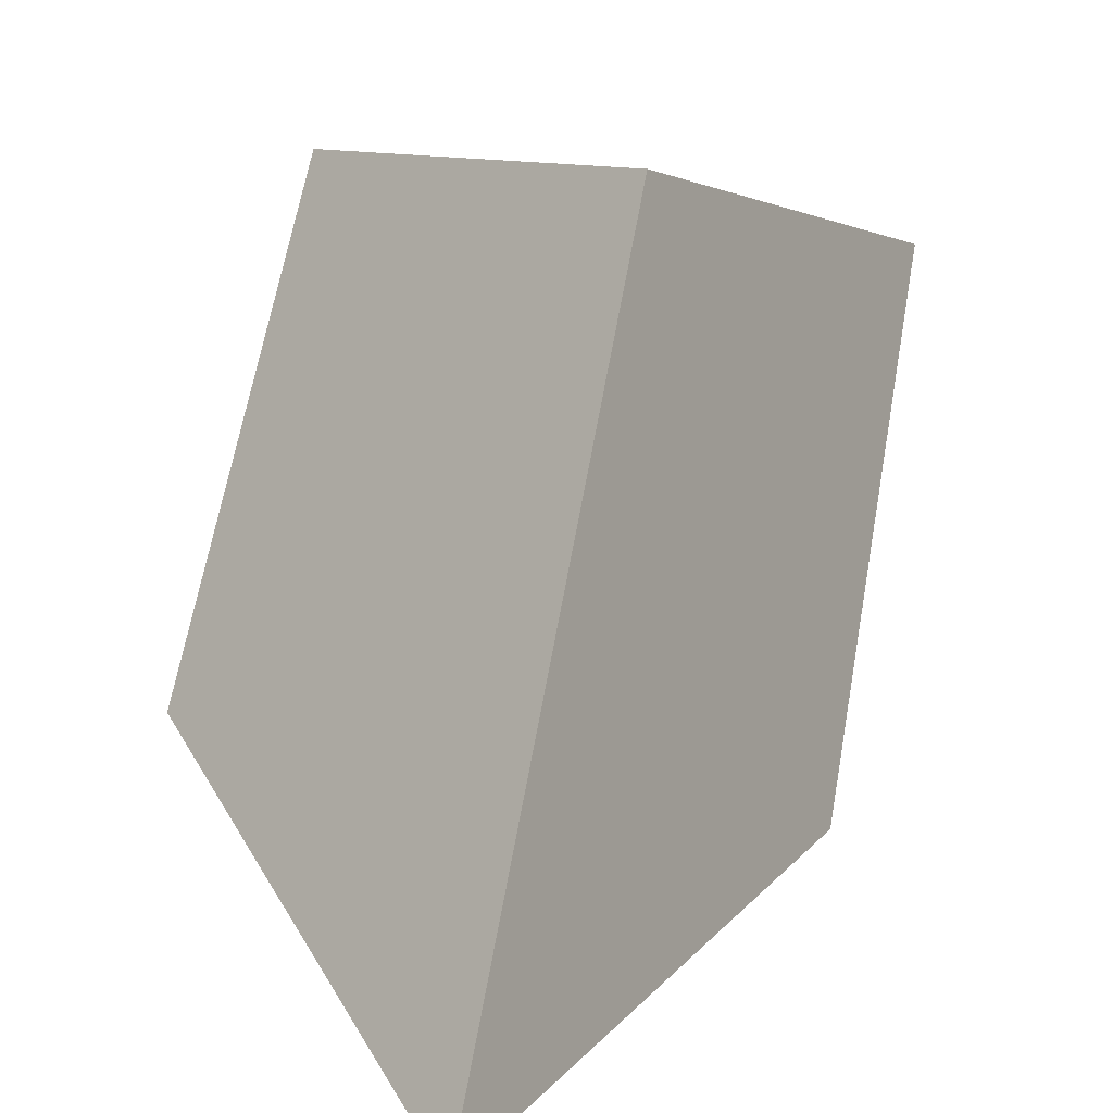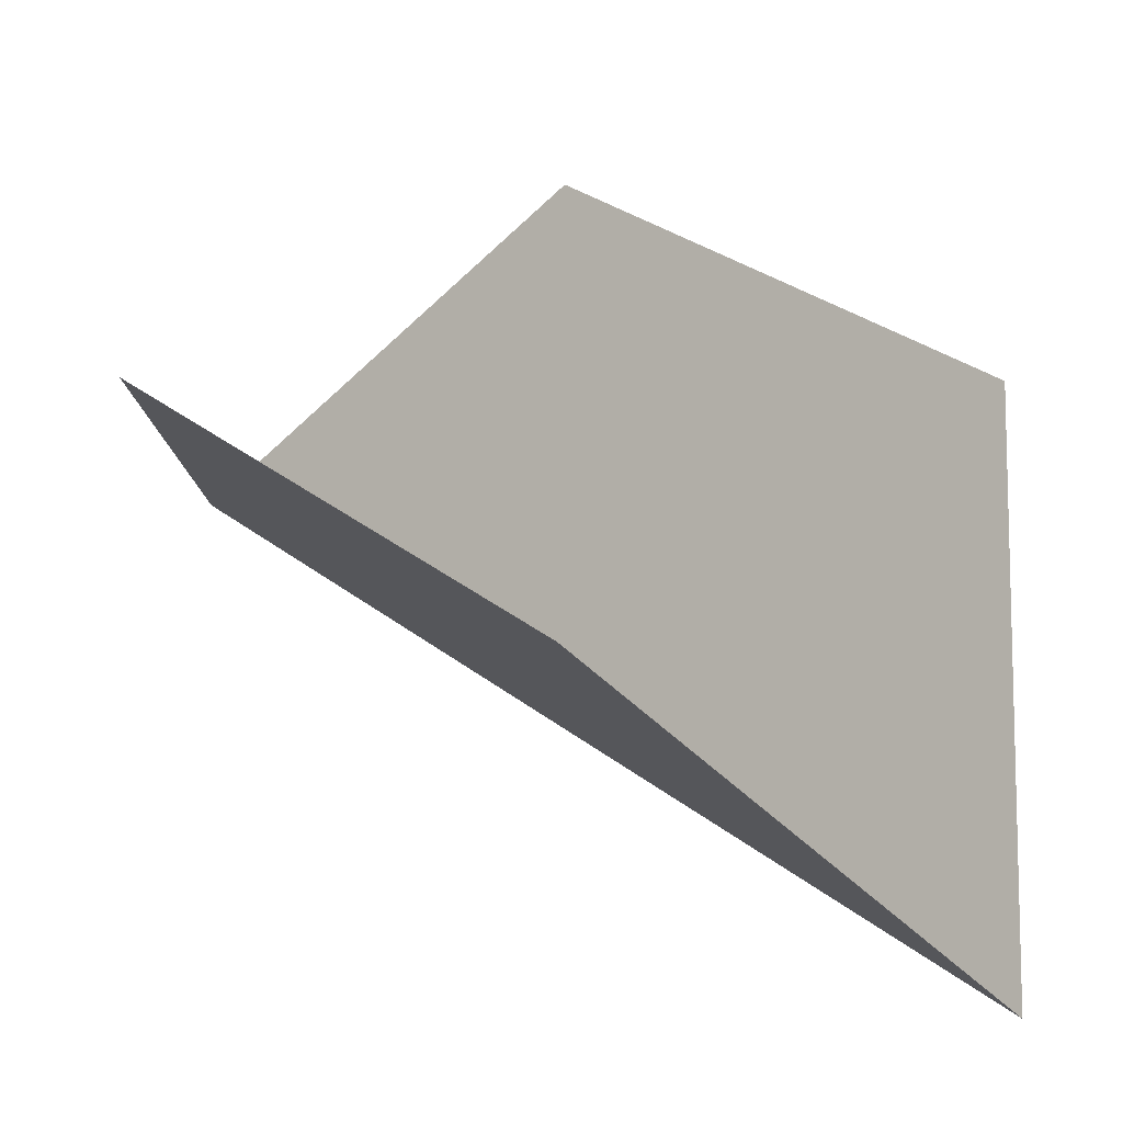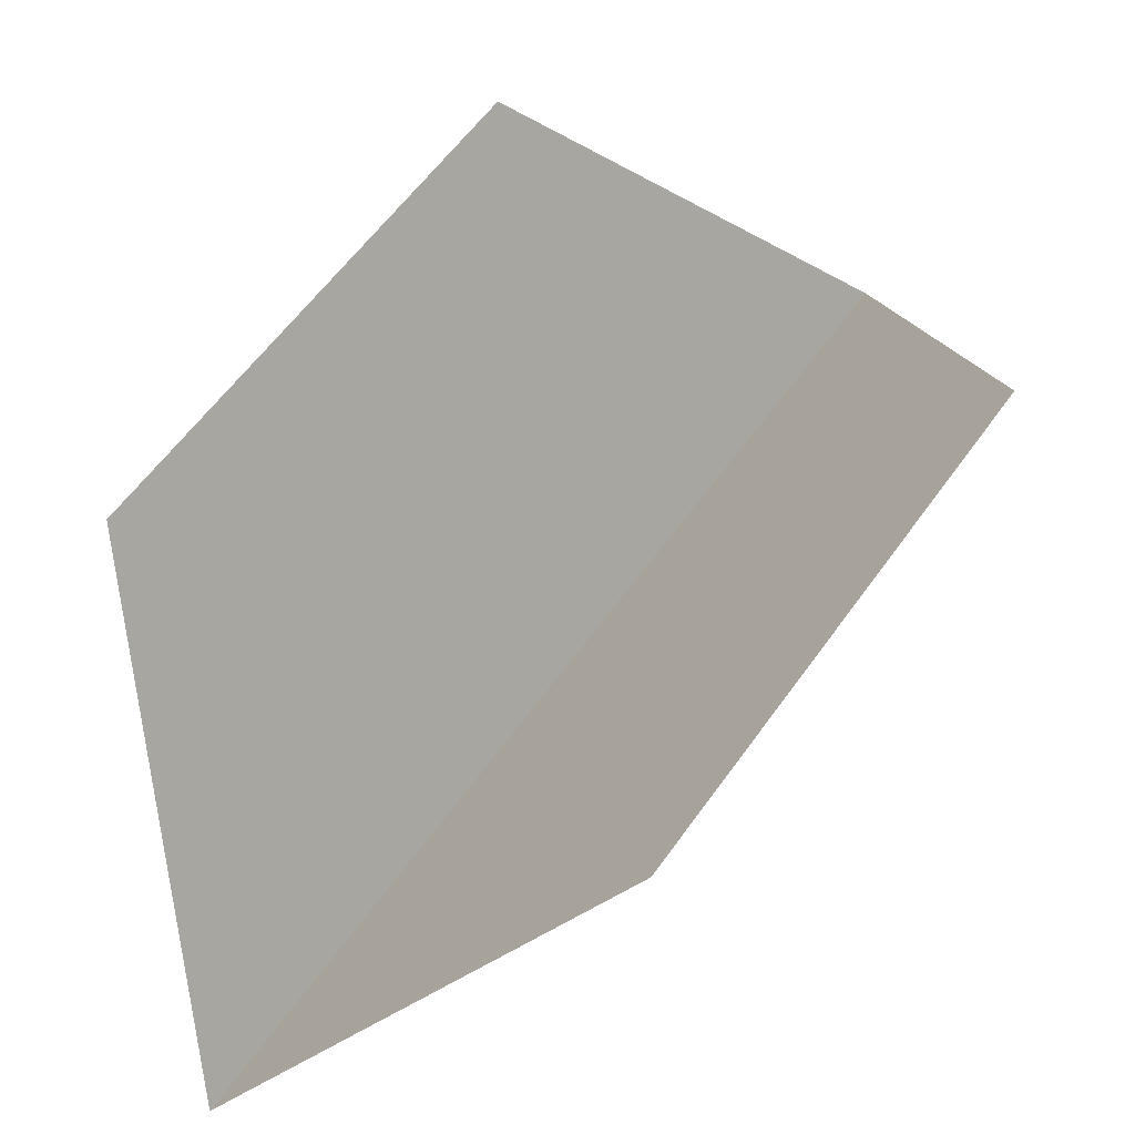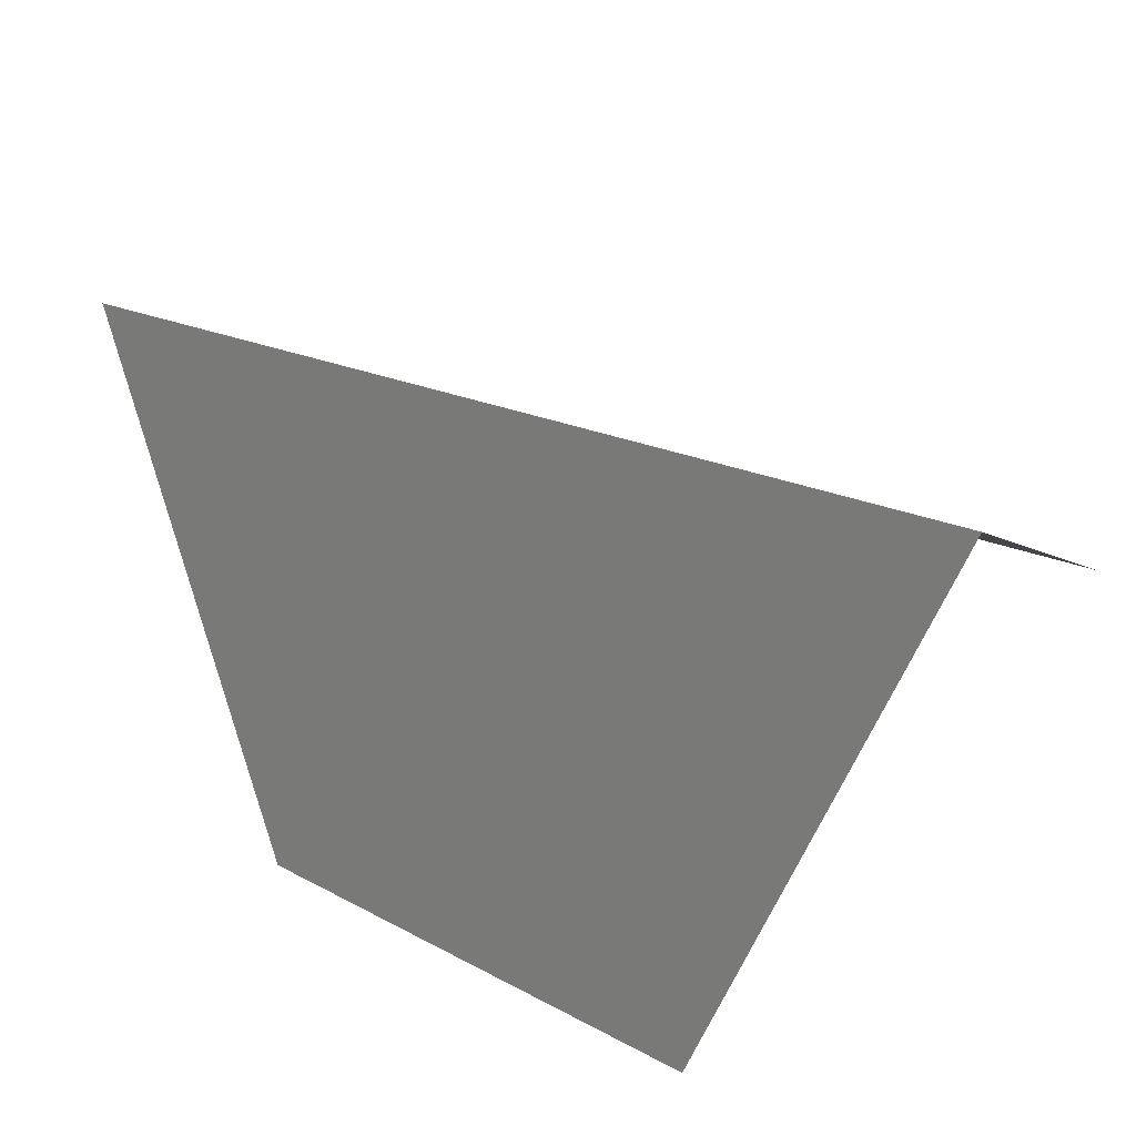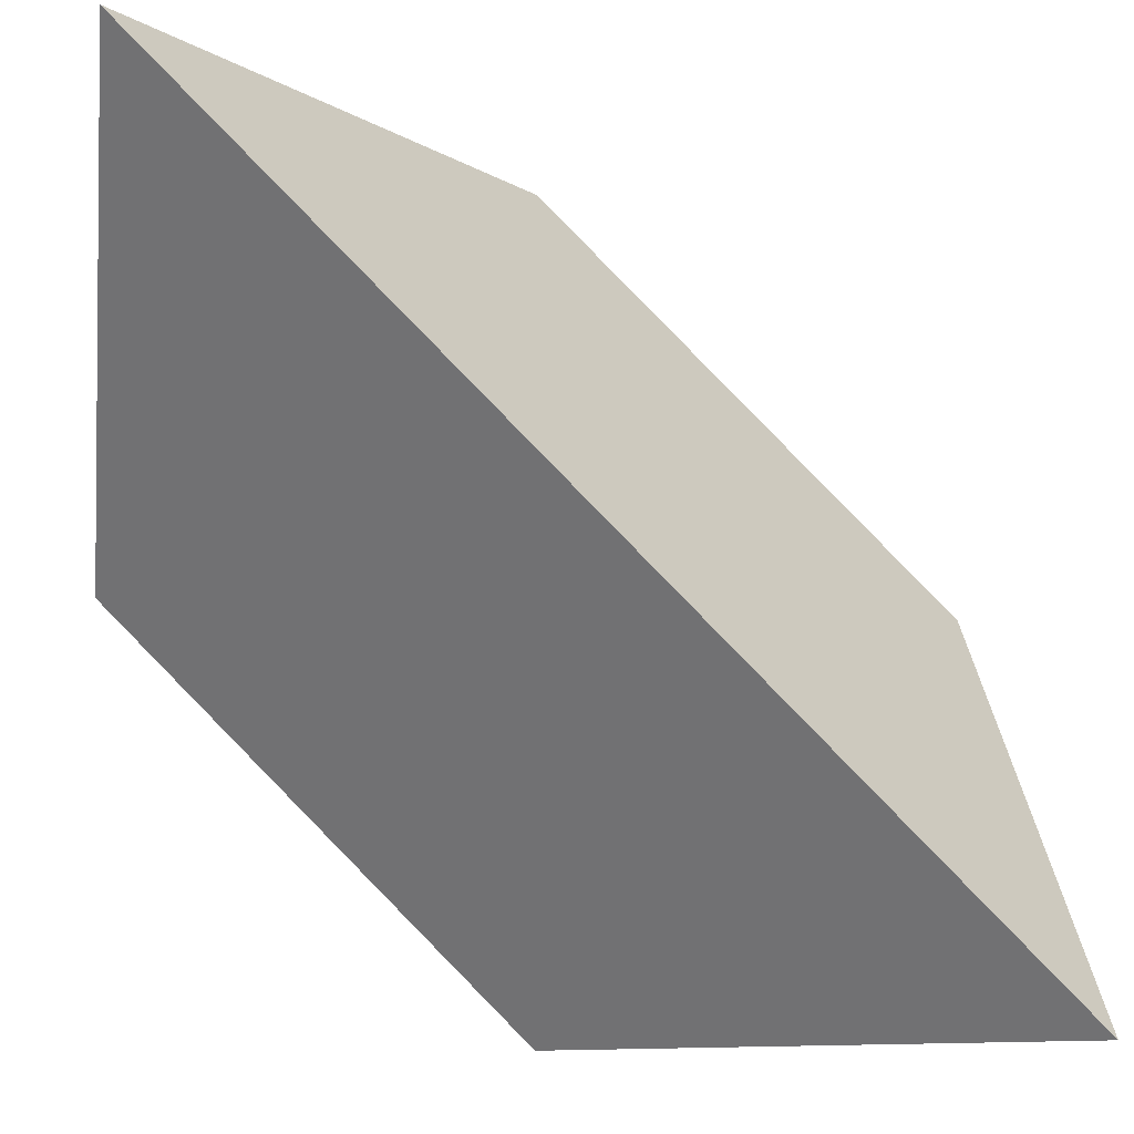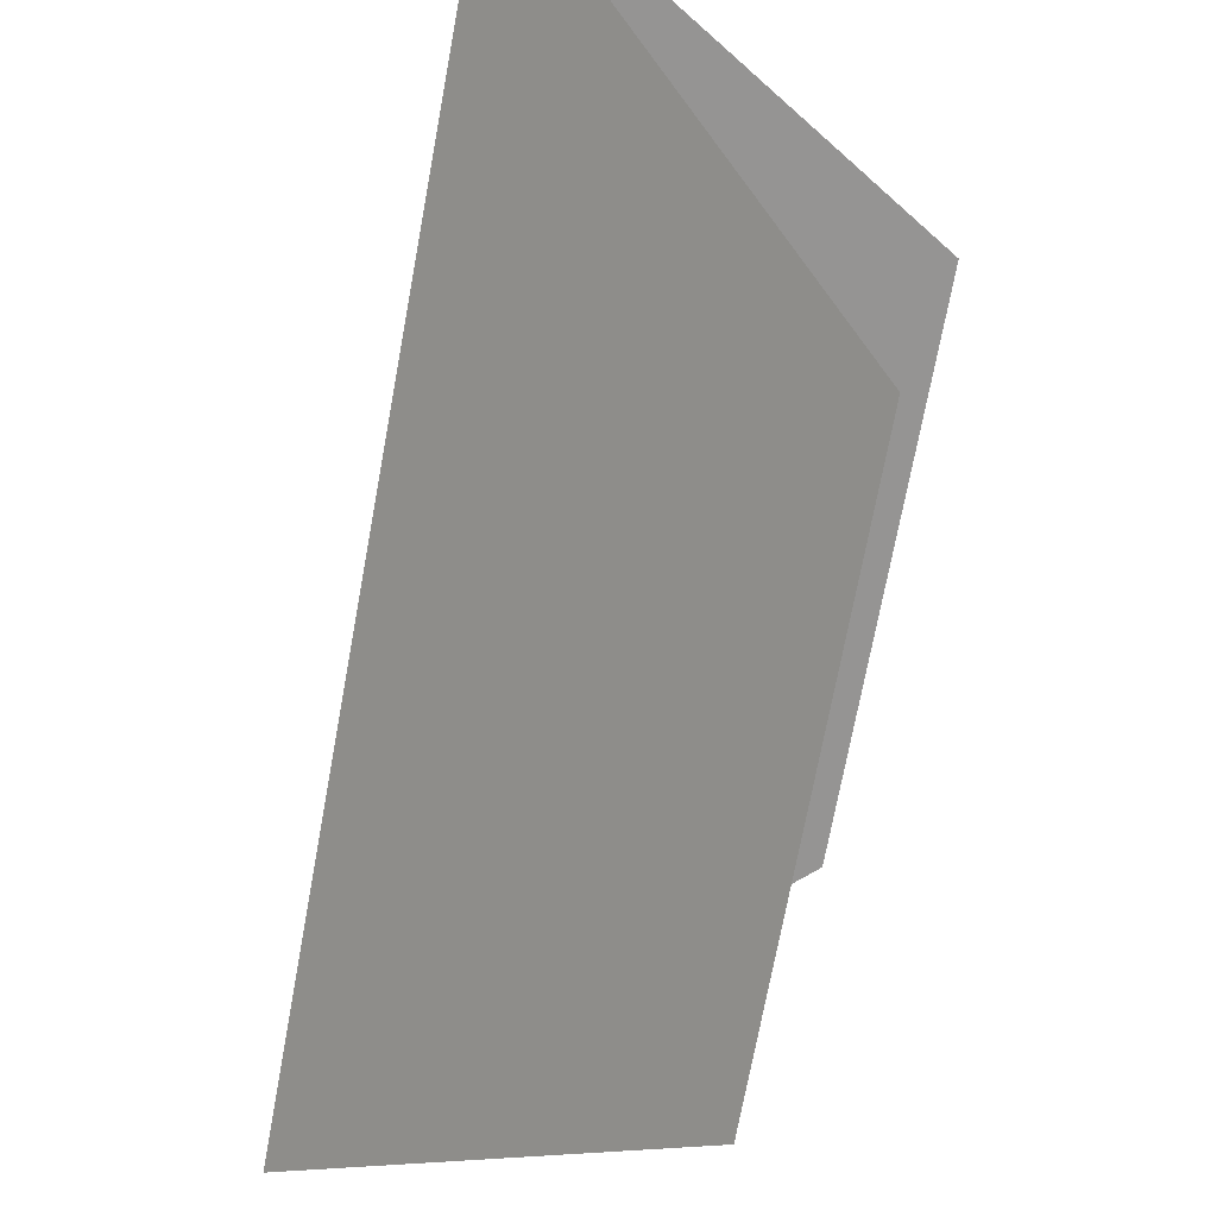
<metadata>
{"format":"obj","ext":"obj","renderer":"f3d","projection":"perspective","resolution":1024,"background":"white","views":[{"elev":67.2,"azim":-34.6,"up":"+Y"},{"elev":34.5,"azim":-89.5,"up":"+Y"},{"elev":60.5,"azim":170.5,"up":"+Y"},{"elev":-50.8,"azim":26.3,"up":"+Z"},{"elev":-11.4,"azim":-8.2,"up":"+Z"},{"elev":61.9,"azim":104.9,"up":"+Z"}]}
</metadata>
<code>
o 1001_0000.001
v 0 -1 0
v 0 0 0
v 0 1 1
v 1 0 -1
v 1 1 0
v -1 1 0
v 0 1 -1
v -1 0 1
f 3 8 2
f 3 2 5
f 5 2 4
f 7 4 2
f 2 6 7
f 8 6 2

</code>
